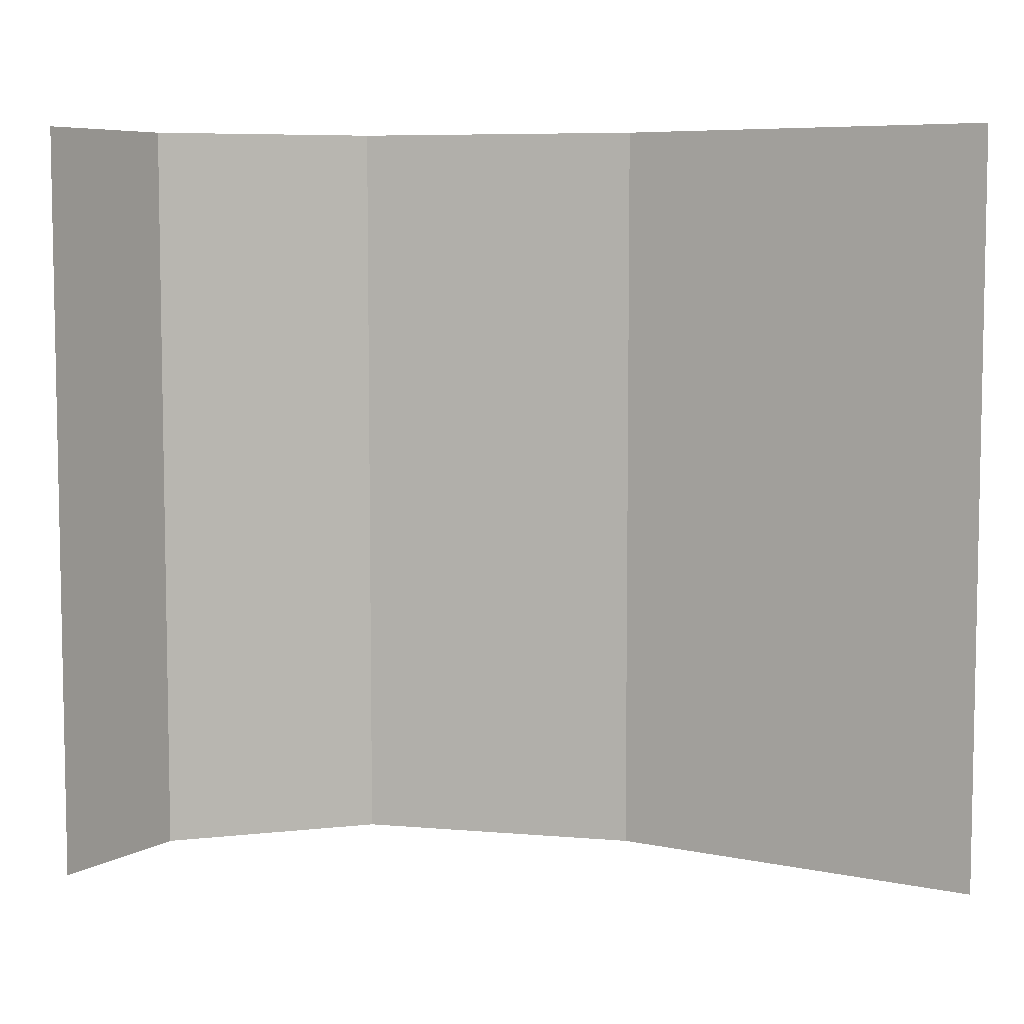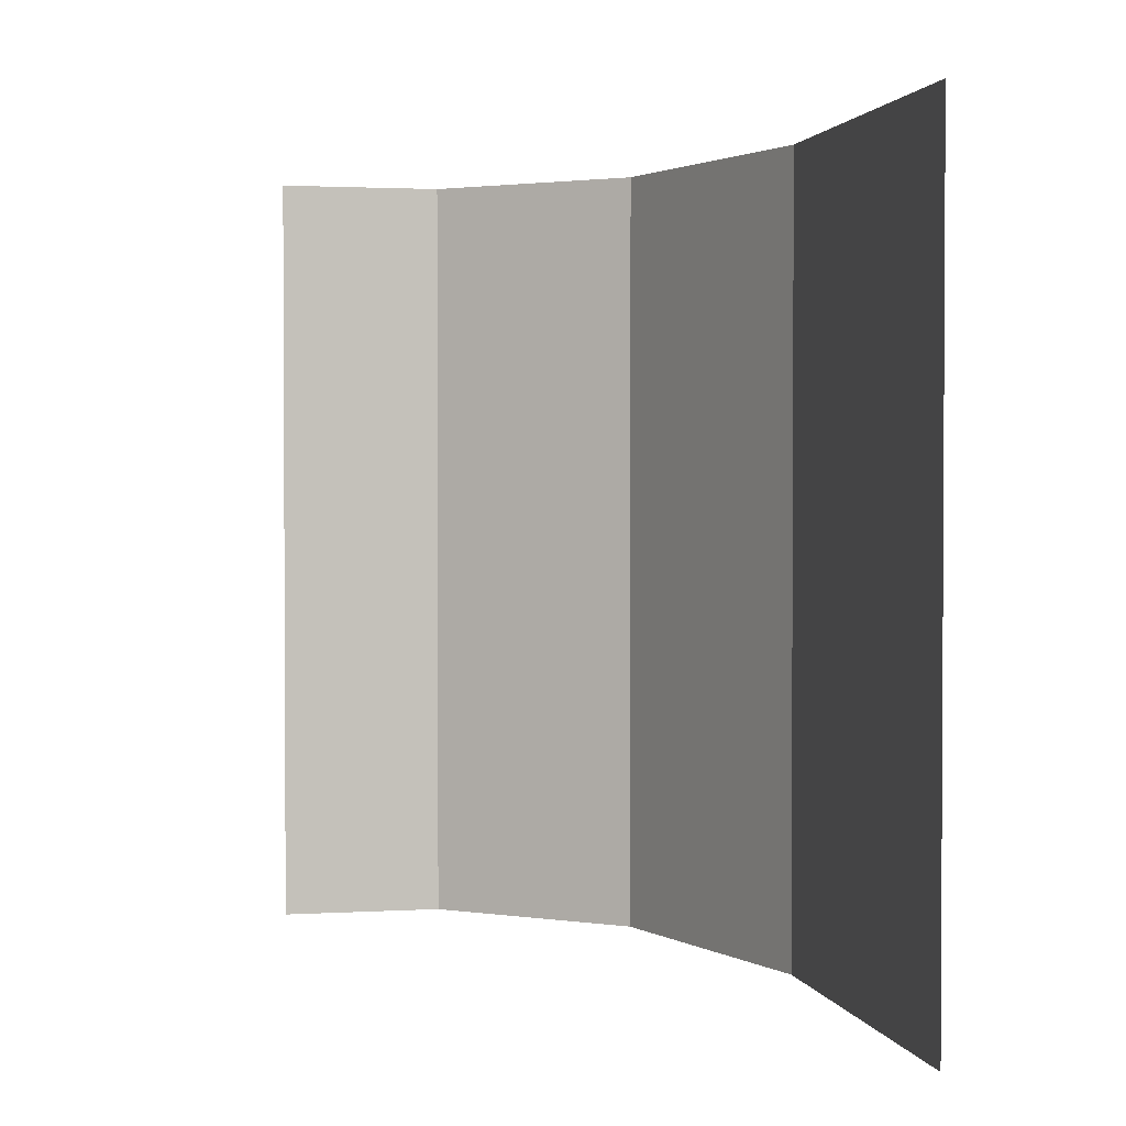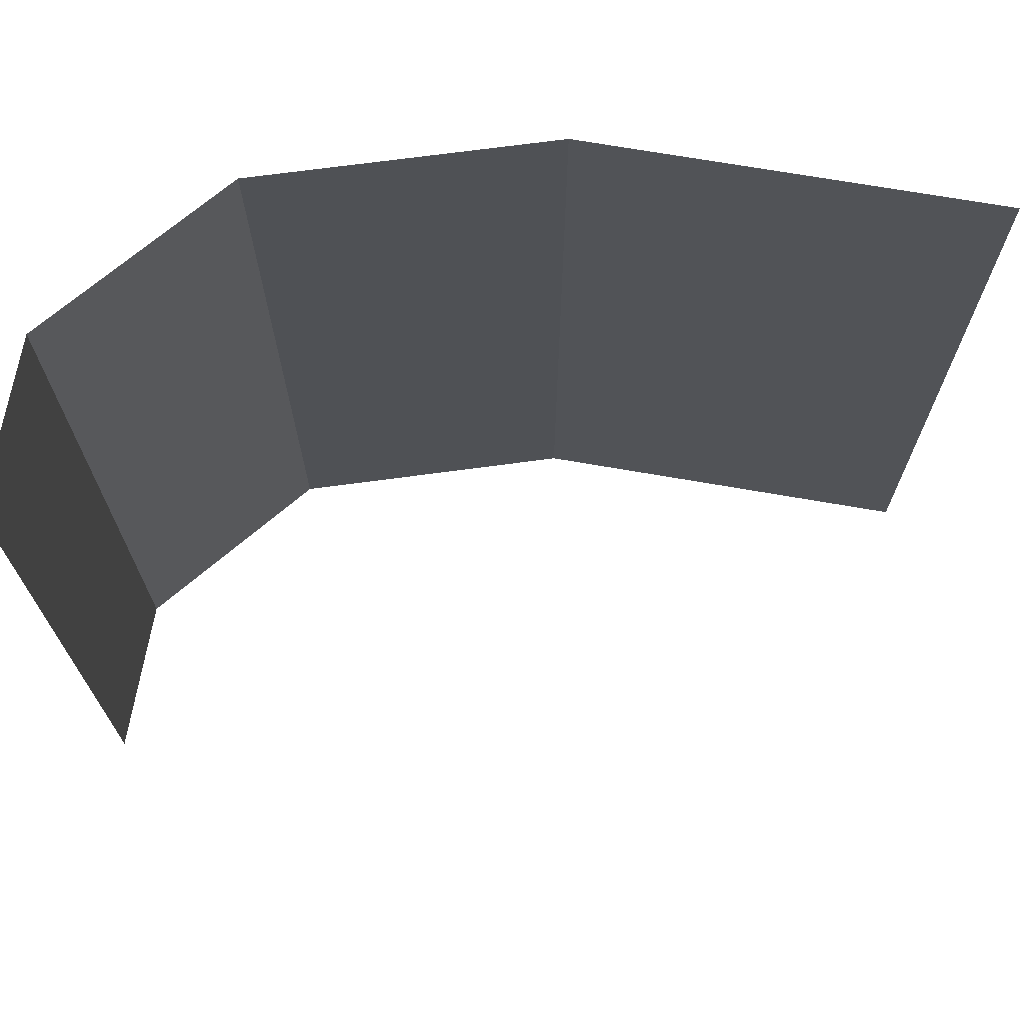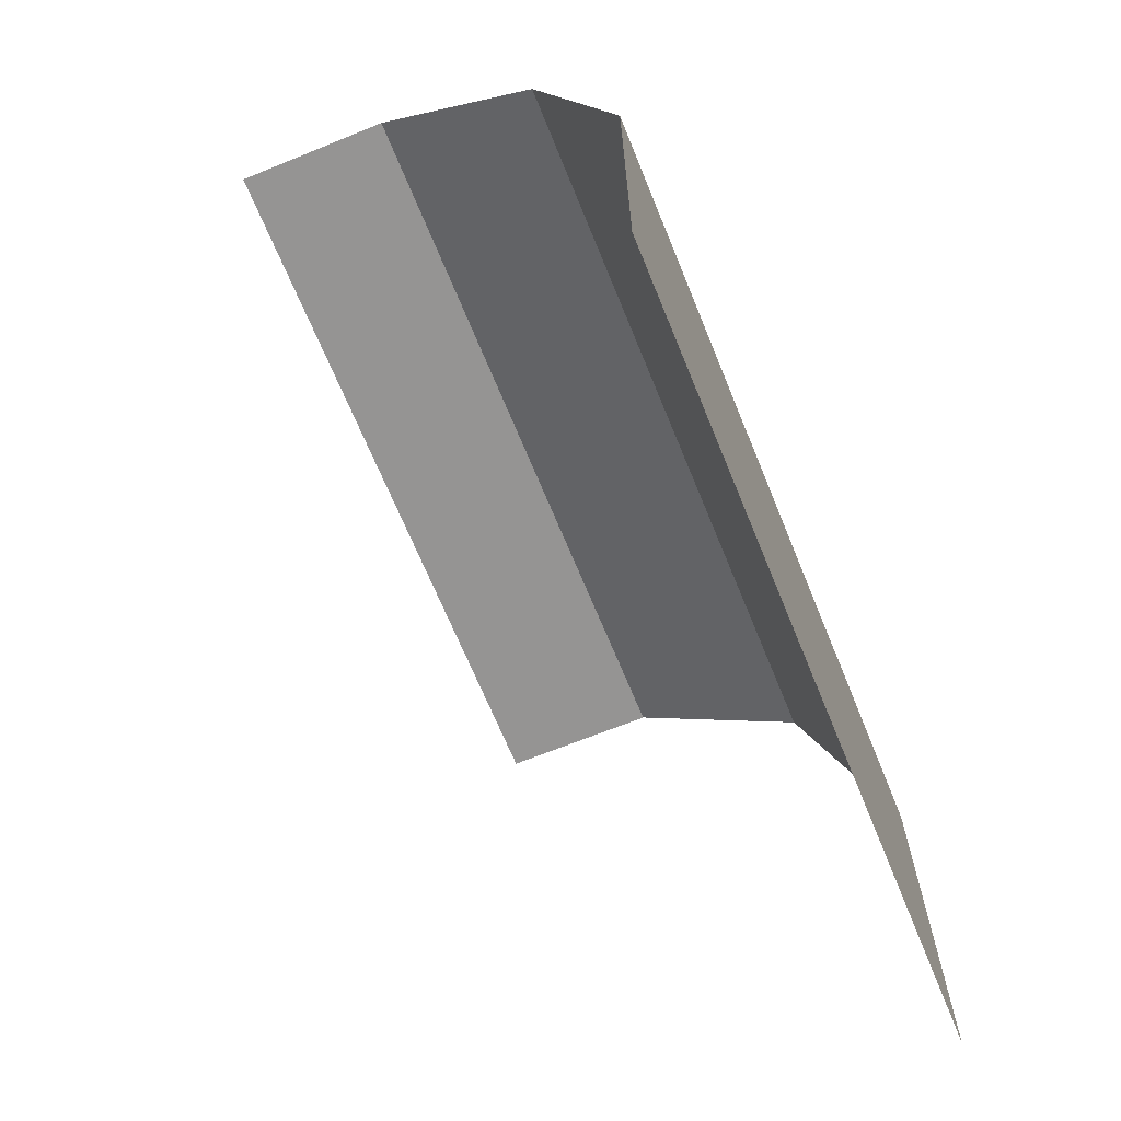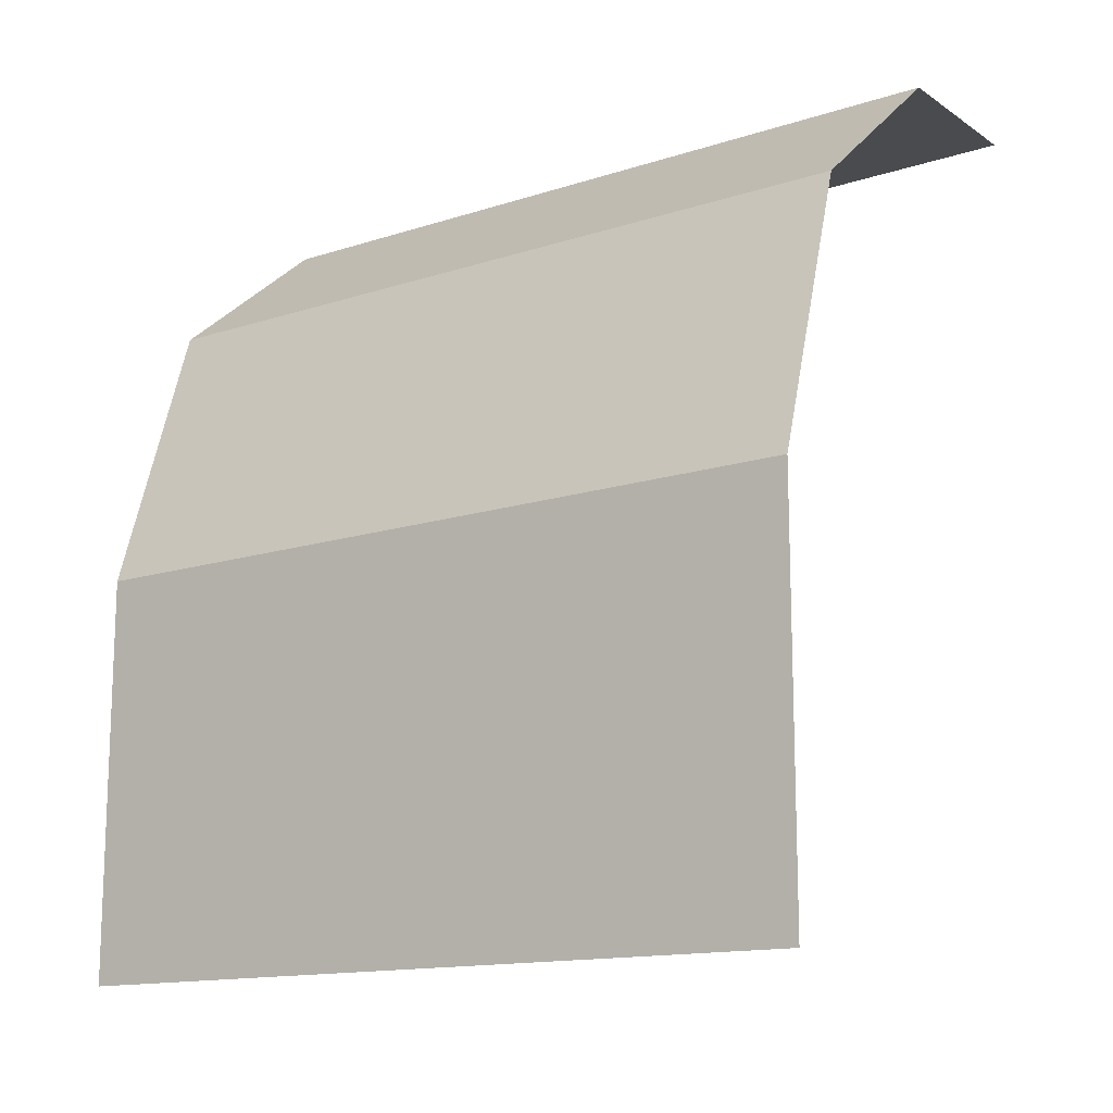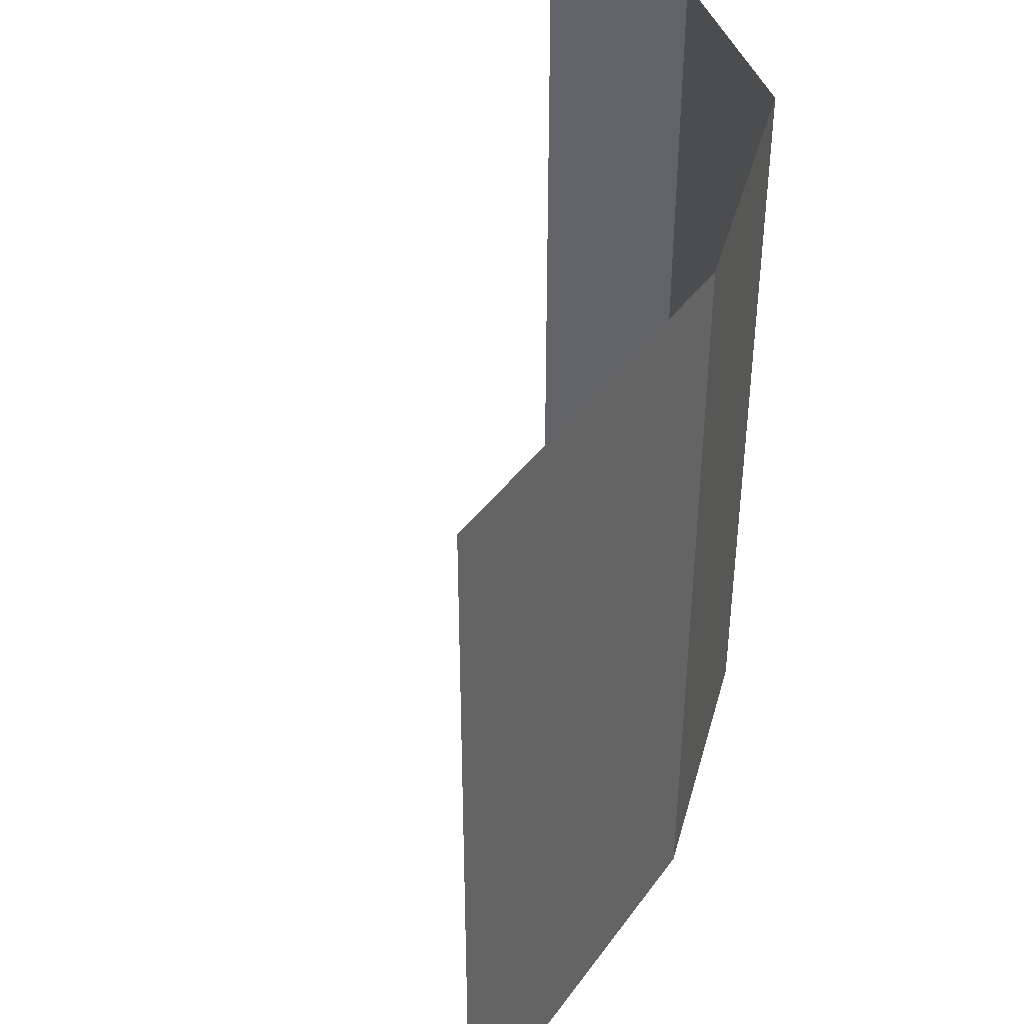
<metadata>
{"format":"obj","ext":"obj","renderer":"f3d","projection":"perspective","resolution":1024,"background":"white","views":[{"elev":6.7,"azim":122.0,"up":"+Y"},{"elev":1.9,"azim":168.2,"up":"+Y"},{"elev":69.9,"azim":99.9,"up":"+Y"},{"elev":-67.2,"azim":-157.8,"up":"+Z"},{"elev":-14.0,"azim":-54.4,"up":"+Z"},{"elev":41.4,"azim":-147.4,"up":"+Y"}]}
</metadata>
<code>
o piratescoverrightcurtain
v 12.81 4.125 -9.625
v 12.81 4.125 -11.5
v 12.81 0.5 -9.625
v 12.81 0.5 -11.5
v 13.23 4.125 -8.312
v 13.23 0.5 -8.312
v 14.06 4.125 -7.625
v 14.06 0.5 -7.625
v 14.83 4.125 -7.625
v 14.83 0.5 -7.625
v 12.81 2.313 -9.625
v 12.81 2.313 -11.5
v 13.23 2.313 -8.312
v 14.06 2.313 -7.625
v 14.83 2.313 -7.625
f 2 12 11 1
f 7 14 15 9
f 1 11 13 5
f 5 13 14 7
f 3 11 12 4
f 6 13 11 3
f 8 14 13 6
f 10 15 14 8

</code>
